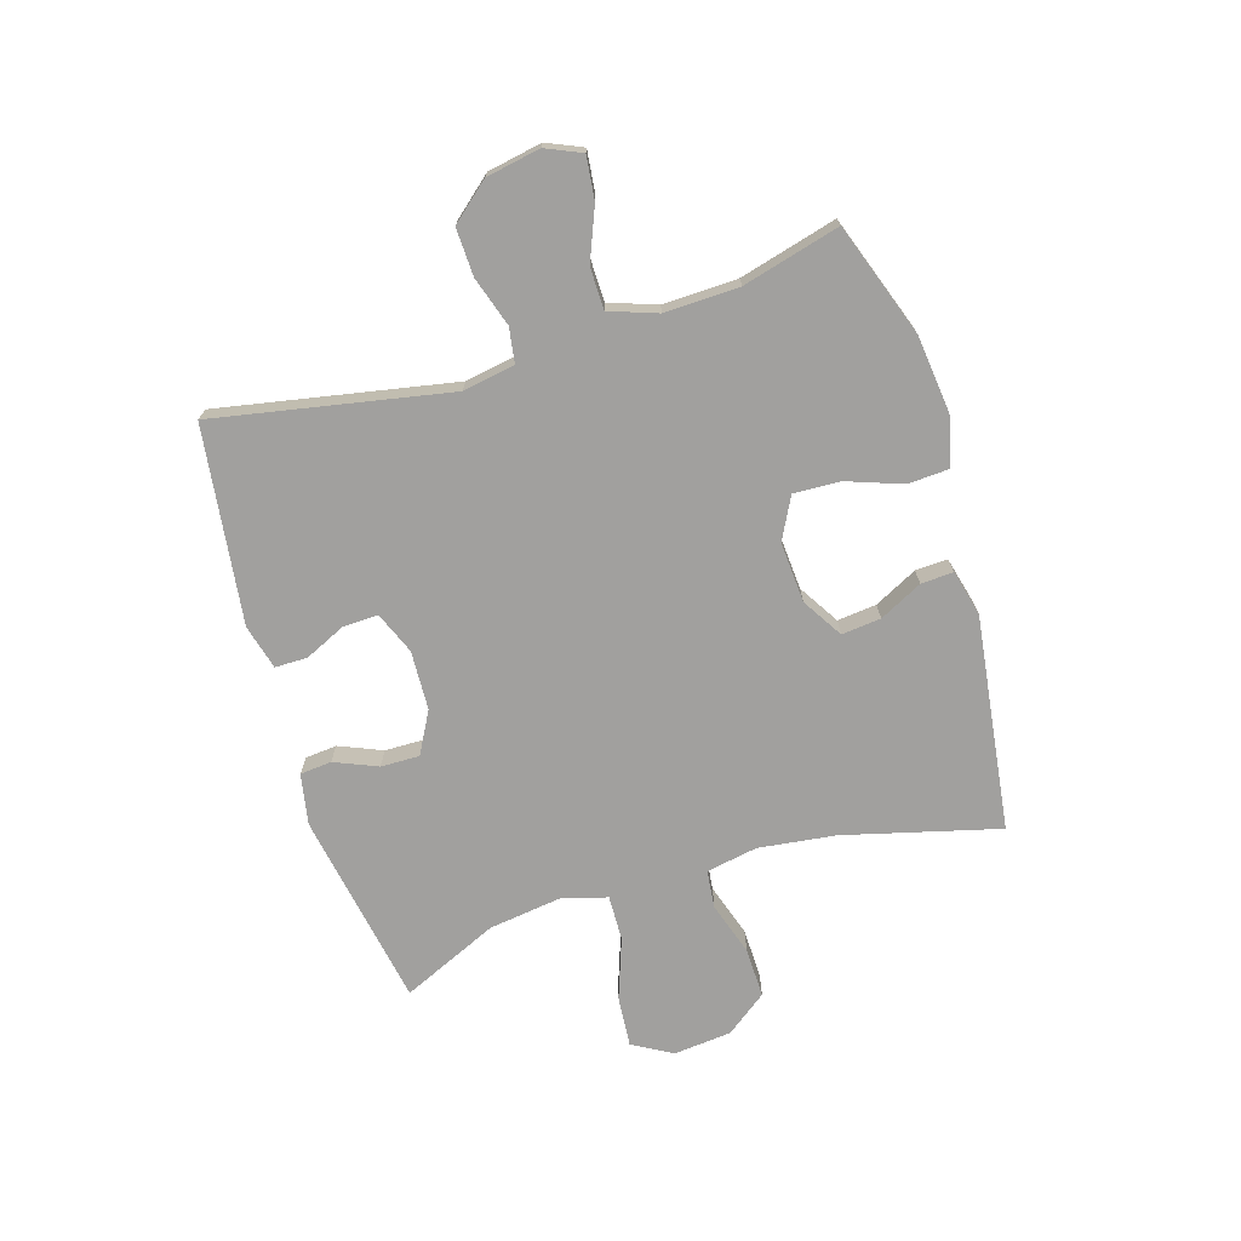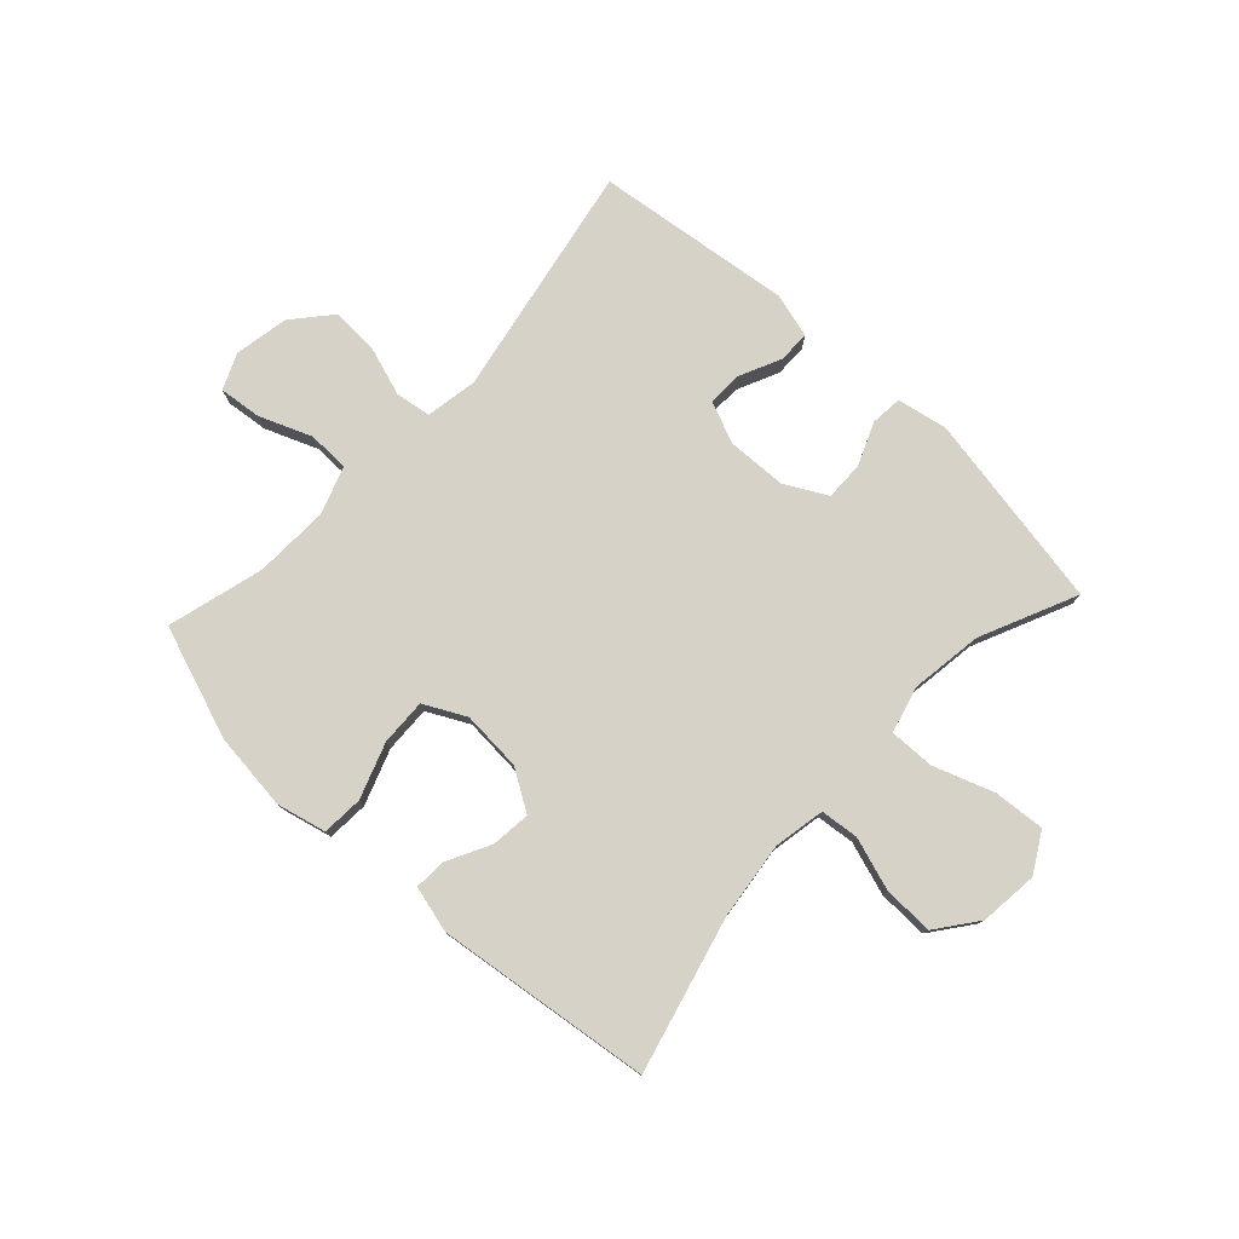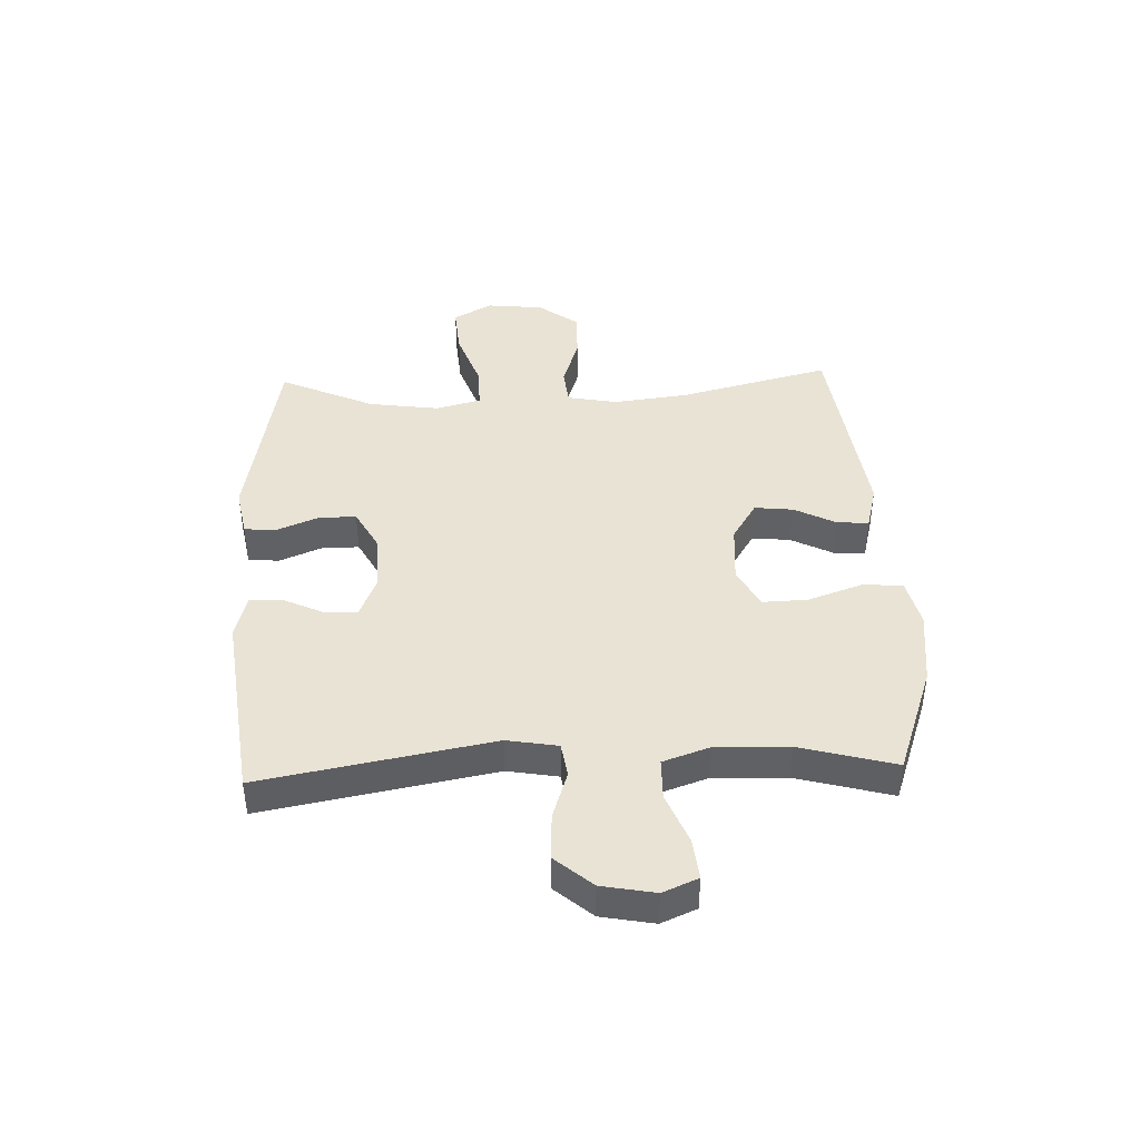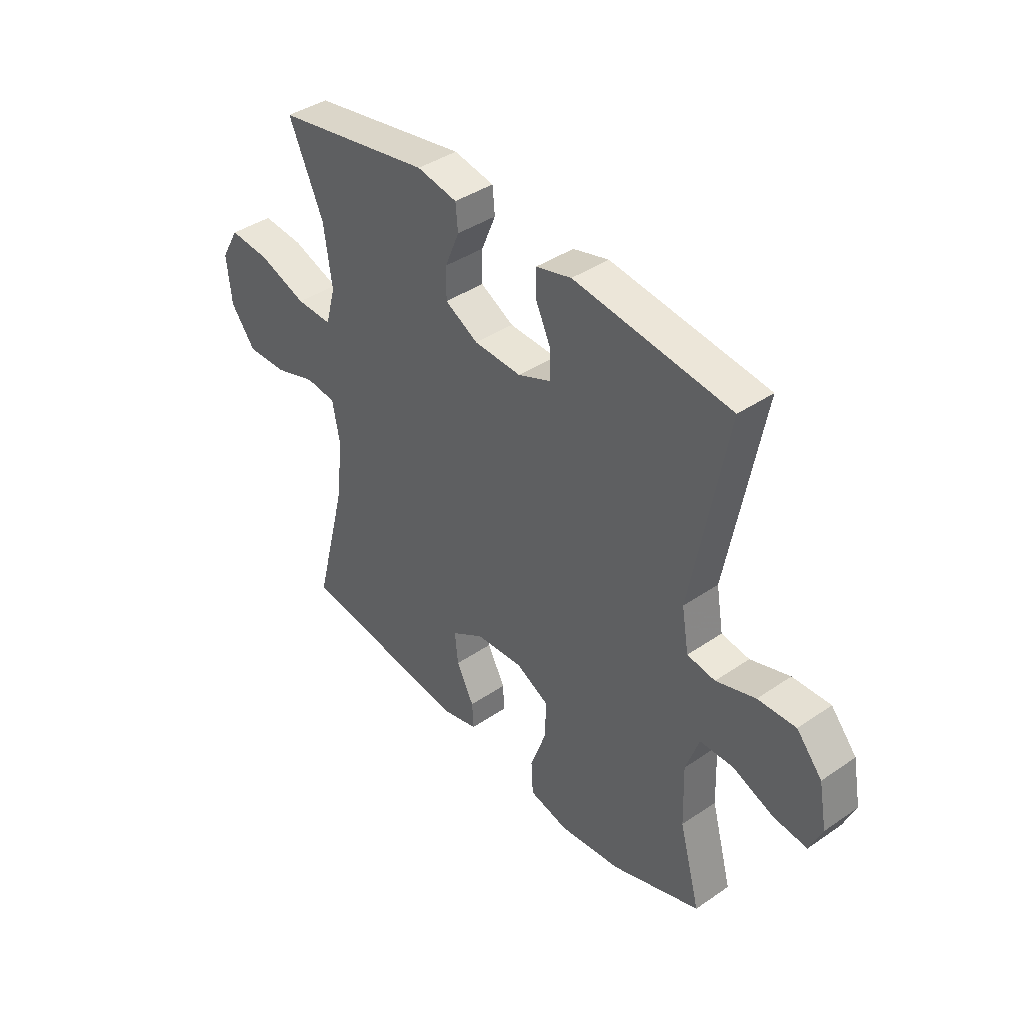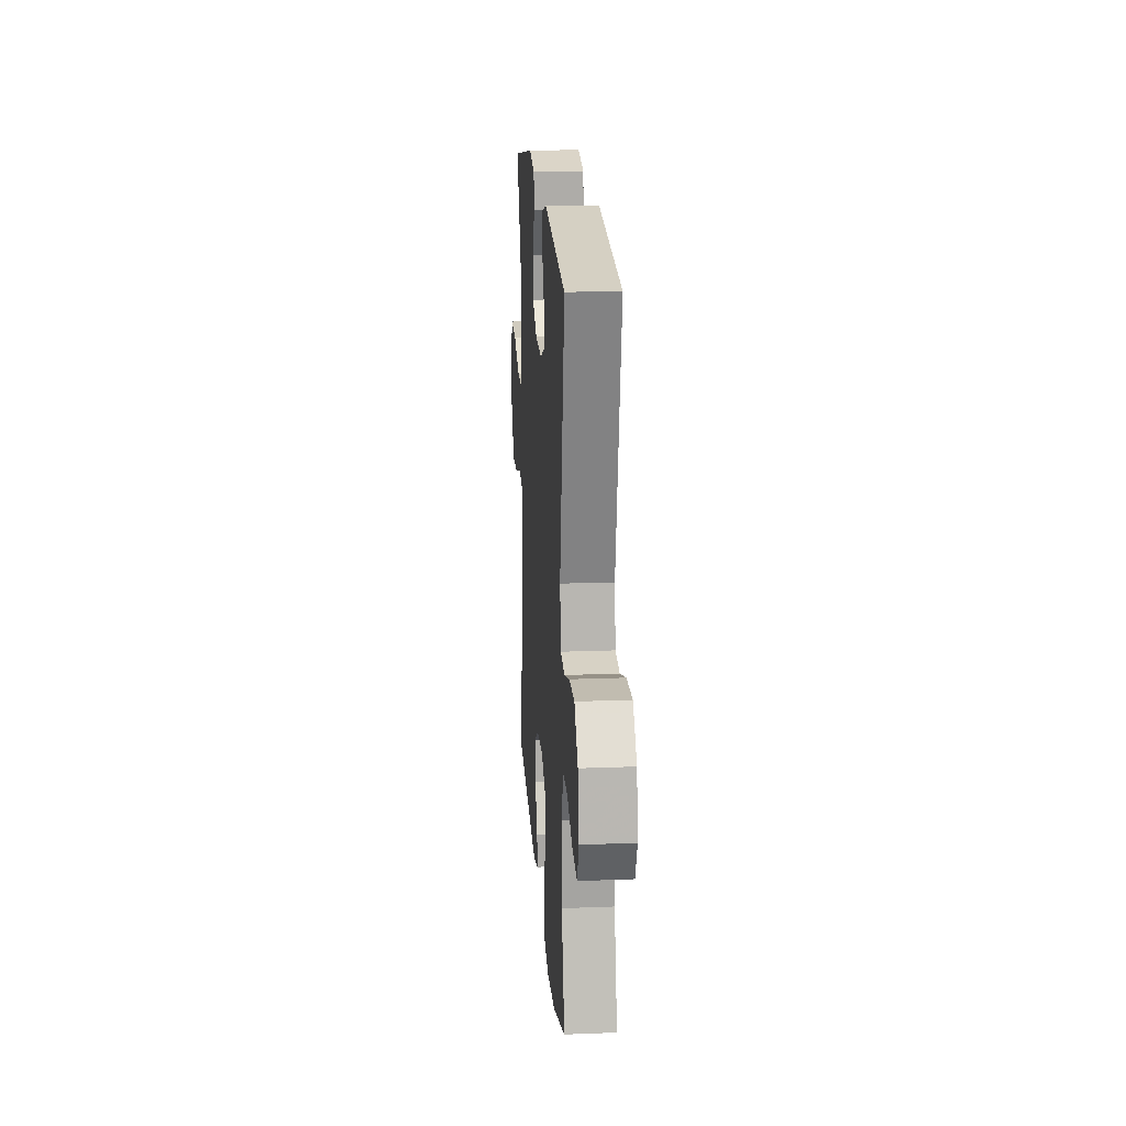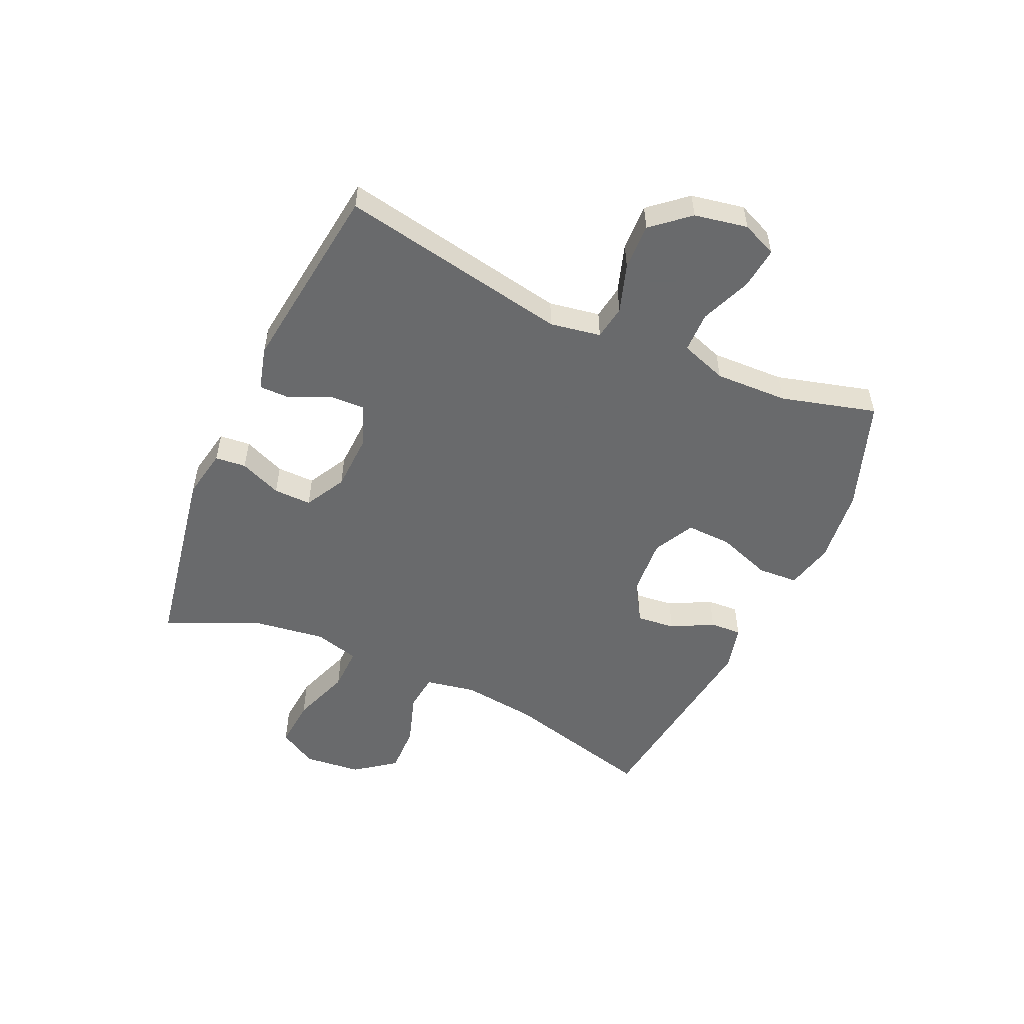
<metadata>
{"format":"obj","ext":"obj","renderer":"f3d","projection":"perspective","resolution":1024,"background":"white","views":[{"elev":-71.8,"azim":106.9,"up":"+Y"},{"elev":78.1,"azim":-137.0,"up":"+Y"},{"elev":42.1,"azim":87.9,"up":"+Y"},{"elev":40.3,"azim":49.9,"up":"+Z"},{"elev":18.8,"azim":85.8,"up":"+Z"},{"elev":-52.9,"azim":65.7,"up":"+Y"}]}
</metadata>
<code>
v -0.5 0.07 -0.5
v -0.433 0.07 -0.24
v -0.417 0.07 -0.111
v -0.433 0.07 -0.025
v -0.497 0.07 -0.018
v -0.586 0.07 -0.047
v -0.67 0.07 -0.049
v -0.722 0.07 0.02
v -0.732 0.07 0.118
v -0.694 0.07 0.184
v -0.608 0.07 0.177
v -0.507 0.07 0.141
v -0.431 0.07 0.139
v -0.41 0.07 0.216
v -0.427 0.07 0.338
v -0.5 0.07 0.5
v -0.17 0.07 0.559
v -0.085 0.07 0.543
v -0.08 0.07 0.49
v -0.11 0.07 0.418
v -0.111 0.07 0.353
v -0.041 0.07 0.315
v 0.059 0.07 0.311
v 0.129 0.07 0.34
v 0.127 0.07 0.399
v 0.095 0.07 0.468
v 0.095 0.07 0.522
v 0.17 0.07 0.542
v 0.5 0.07 0.5
v 0.426 0.07 0.106
v 0.441 0.07 0.019
v 0.5 0.07 0.01
v 0.583 0.07 0.037
v 0.663 0.07 0.04
v 0.717 0.07 -0.023
v 0.734 0.07 -0.114
v 0.708 0.07 -0.174
v 0.637 0.07 -0.166
v 0.55 0.07 -0.131
v 0.48 0.07 -0.132
v 0.452 0.07 -0.212
v 0.456 0.07 -0.337
v 0.5 0.07 -0.5
v 0.311 0.07 -0.567
v 0.181 0.07 -0.582
v 0.098 0.07 -0.562
v 0.094 0.07 -0.493
v 0.127 0.07 -0.4
v 0.13 0.07 -0.322
v 0.06 0.07 -0.286
v -0.041 0.07 -0.293
v -0.109 0.07 -0.335
v -0.102 0.07 -0.401
v -0.065 0.07 -0.473
v -0.062 0.07 -0.527
v -0.14 0.07 -0.547
v -0.5 0 -0.5
v -0.433 0 -0.24
v -0.417 0 -0.111
v -0.433 0 -0.025
v -0.497 0 -0.018
v -0.586 0 -0.047
v -0.67 0 -0.049
v -0.722 0 0.02
v -0.732 0 0.118
v -0.694 0 0.184
v -0.608 0 0.177
v -0.507 0 0.141
v -0.431 0 0.139
v -0.41 0 0.216
v -0.427 0 0.338
v -0.5 0 0.5
v -0.17 0 0.559
v -0.085 0 0.543
v -0.08 0 0.49
v -0.11 0 0.418
v -0.111 0 0.353
v -0.041 0 0.315
v 0.059 0 0.311
v 0.129 0 0.34
v 0.127 0 0.399
v 0.095 0 0.468
v 0.095 0 0.522
v 0.17 0 0.542
v 0.5 0 0.5
v 0.426 0 0.106
v 0.441 0 0.019
v 0.5 0 0.01
v 0.583 0 0.037
v 0.663 0 0.04
v 0.717 0 -0.023
v 0.734 0 -0.114
v 0.708 0 -0.174
v 0.637 0 -0.166
v 0.55 0 -0.131
v 0.48 0 -0.132
v 0.452 0 -0.212
v 0.456 0 -0.337
v 0.5 0 -0.5
v 0.311 0 -0.567
v 0.181 0 -0.582
v 0.098 0 -0.562
v 0.094 0 -0.493
v 0.127 0 -0.4
v 0.13 0 -0.322
v 0.06 0 -0.286
v -0.041 0 -0.293
v -0.109 0 -0.335
v -0.102 0 -0.401
v -0.065 0 -0.473
v -0.062 0 -0.527
v -0.14 0 -0.547
f 56 1 2
f 55 56 2
f 54 55 2
f 53 54 2
f 52 53 2 3
f 51 52 3 4
f 50 51 4
f 49 50 4
f 46 47 48
f 45 46 48
f 44 45 48
f 43 44 48
f 42 43 48
f 41 42 48 49
f 40 41 49 4
f 37 38 39
f 36 37 39
f 35 36 39
f 34 35 39
f 33 34 39
f 32 33 39
f 39 40 4
f 32 39 4
f 31 32 4
f 28 29 30
f 27 28 30
f 26 27 30
f 25 26 30
f 24 25 30 31
f 31 4 5
f 24 31 5
f 23 24 5
f 18 19 20
f 17 18 20
f 16 17 20
f 15 16 20
f 14 15 20 21
f 13 14 21 22
f 10 11 12
f 9 10 12
f 8 9 12
f 7 8 12
f 6 7 12
f 5 6 12
f 5 12 13
f 5 13 22 23
f 58 57 112
f 58 112 111
f 58 111 110
f 58 110 109
f 59 58 109 108
f 60 59 108 107
f 60 107 106
f 60 106 105
f 104 103 102
f 104 102 101
f 104 101 100
f 104 100 99
f 104 99 98
f 105 104 98 97
f 60 105 97 96
f 95 94 93
f 95 93 92
f 95 92 91
f 95 91 90
f 95 90 89
f 95 89 88
f 60 96 95
f 60 95 88
f 60 88 87
f 86 85 84
f 86 84 83
f 86 83 82
f 86 82 81
f 87 86 81 80
f 61 60 87
f 61 87 80
f 61 80 79
f 76 75 74
f 76 74 73
f 76 73 72
f 76 72 71
f 77 76 71 70
f 78 77 70 69
f 68 67 66
f 68 66 65
f 68 65 64
f 68 64 63
f 68 63 62
f 68 62 61
f 69 68 61
f 79 78 69 61
f 1 57 58 2
f 2 58 59 3
f 3 59 60 4
f 4 60 61 5
f 5 61 62 6
f 6 62 63 7
f 7 63 64 8
f 8 64 65 9
f 9 65 66 10
f 10 66 67 11
f 11 67 68 12
f 12 68 69 13
f 13 69 70 14
f 14 70 71 15
f 15 71 72 16
f 16 72 73 17
f 17 73 74 18
f 18 74 75 19
f 19 75 76 20
f 20 76 77 21
f 21 77 78 22
f 22 78 79 23
f 23 79 80 24
f 24 80 81 25
f 25 81 82 26
f 26 82 83 27
f 27 83 84 28
f 28 84 85 29
f 29 85 86 30
f 30 86 87 31
f 31 87 88 32
f 32 88 89 33
f 33 89 90 34
f 34 90 91 35
f 35 91 92 36
f 36 92 93 37
f 37 93 94 38
f 38 94 95 39
f 39 95 96 40
f 40 96 97 41
f 41 97 98 42
f 42 98 99 43
f 43 99 100 44
f 44 100 101 45
f 45 101 102 46
f 46 102 103 47
f 47 103 104 48
f 48 104 105 49
f 49 105 106 50
f 50 106 107 51
f 51 107 108 52
f 52 108 109 53
f 53 109 110 54
f 54 110 111 55
f 55 111 112 56
f 56 112 57 1

</code>
